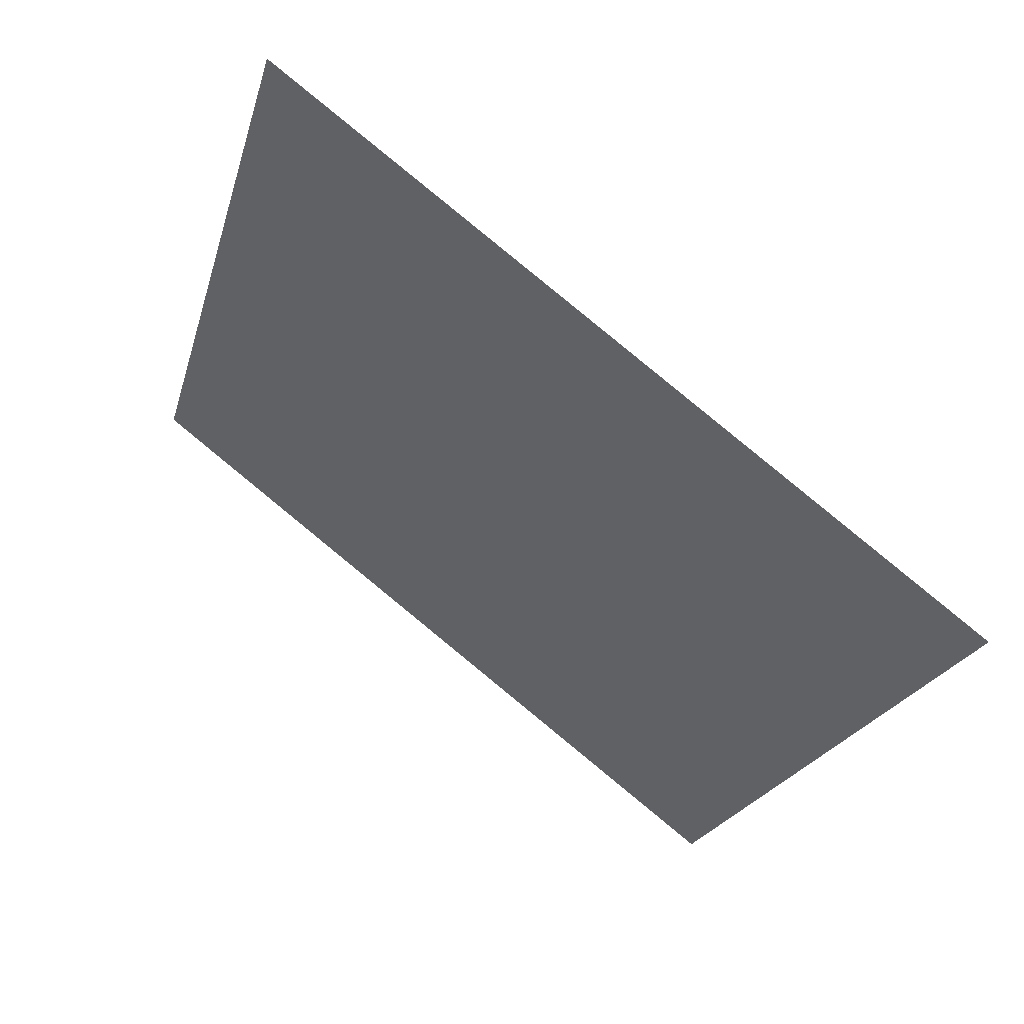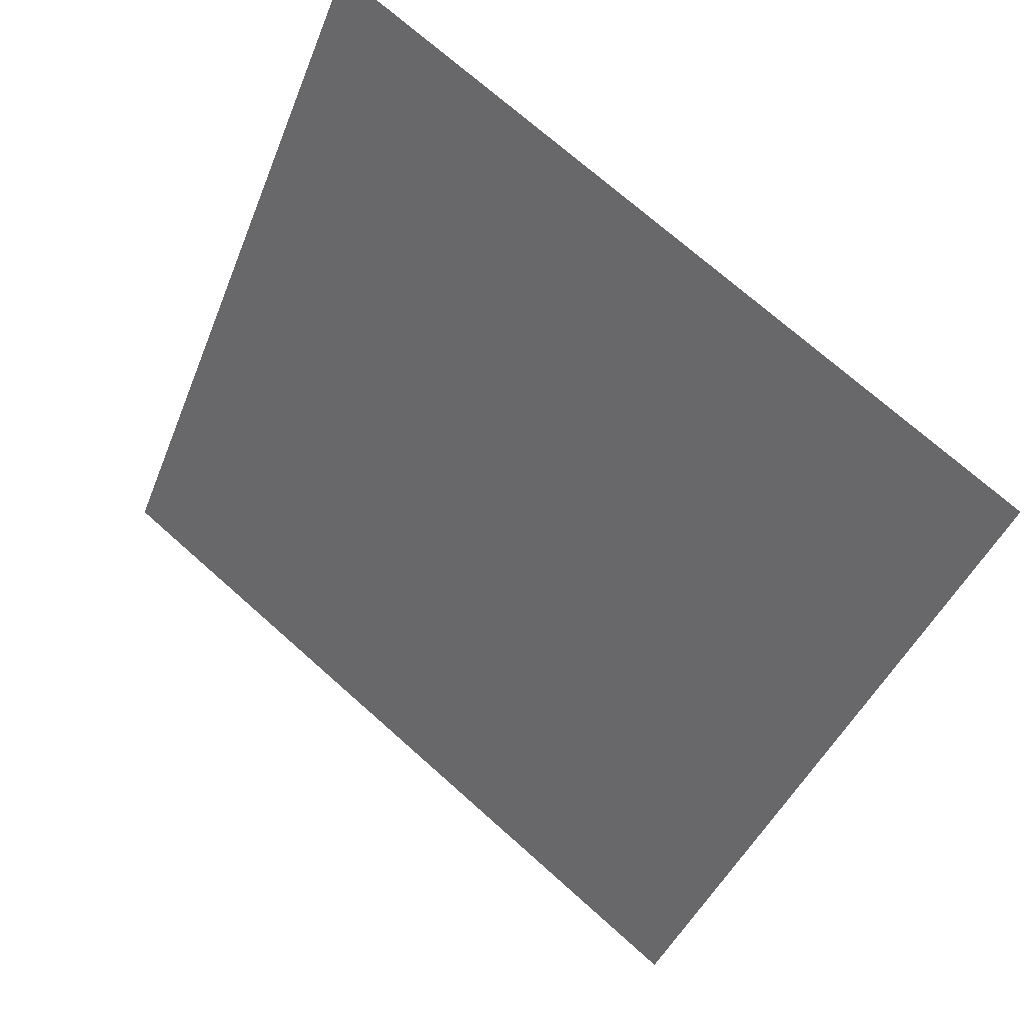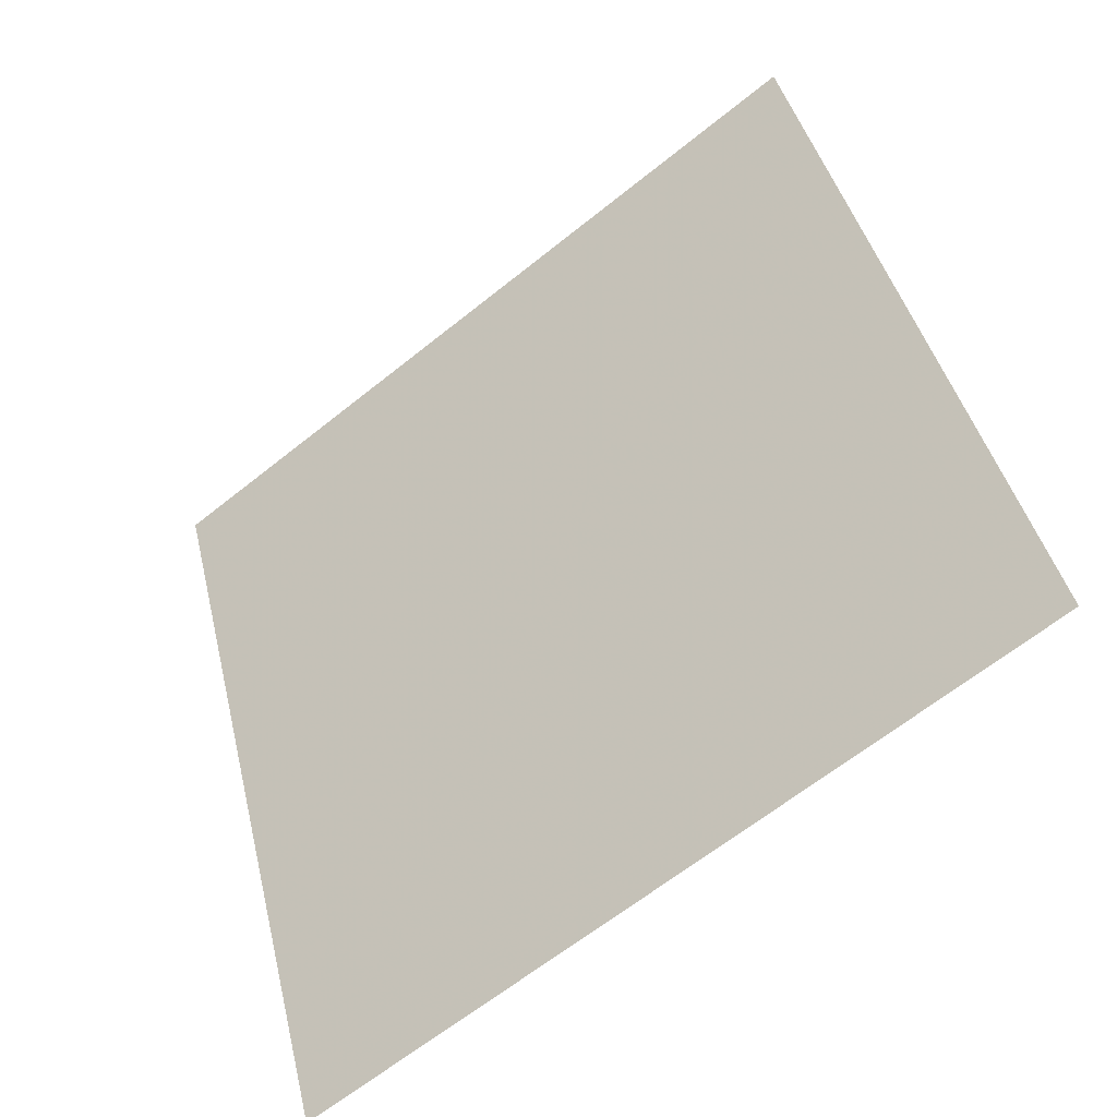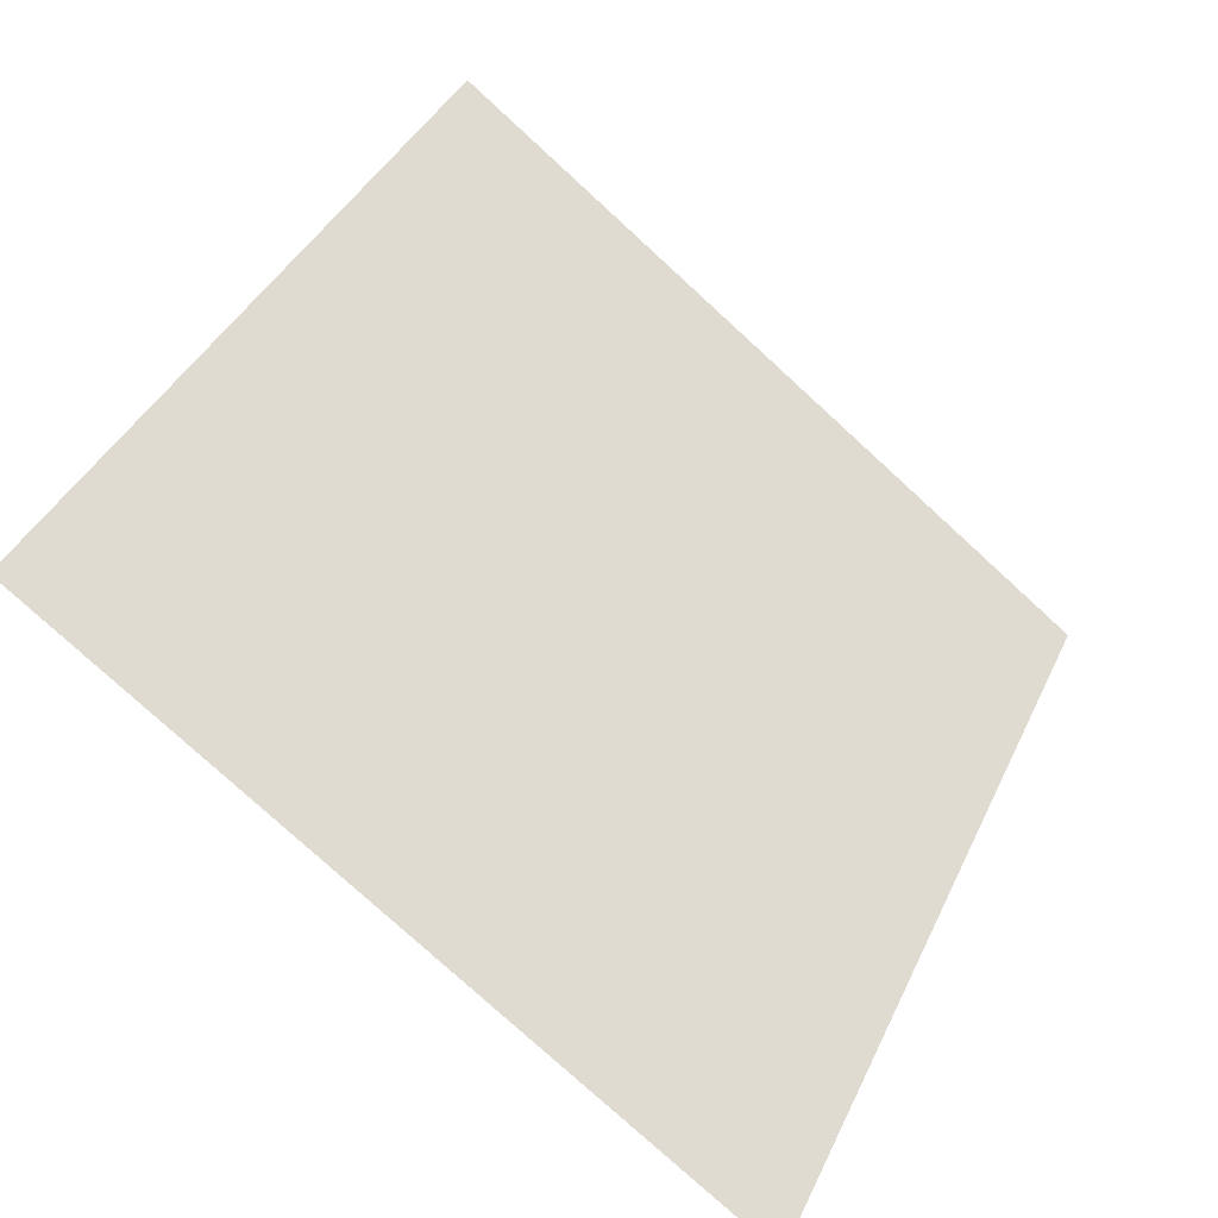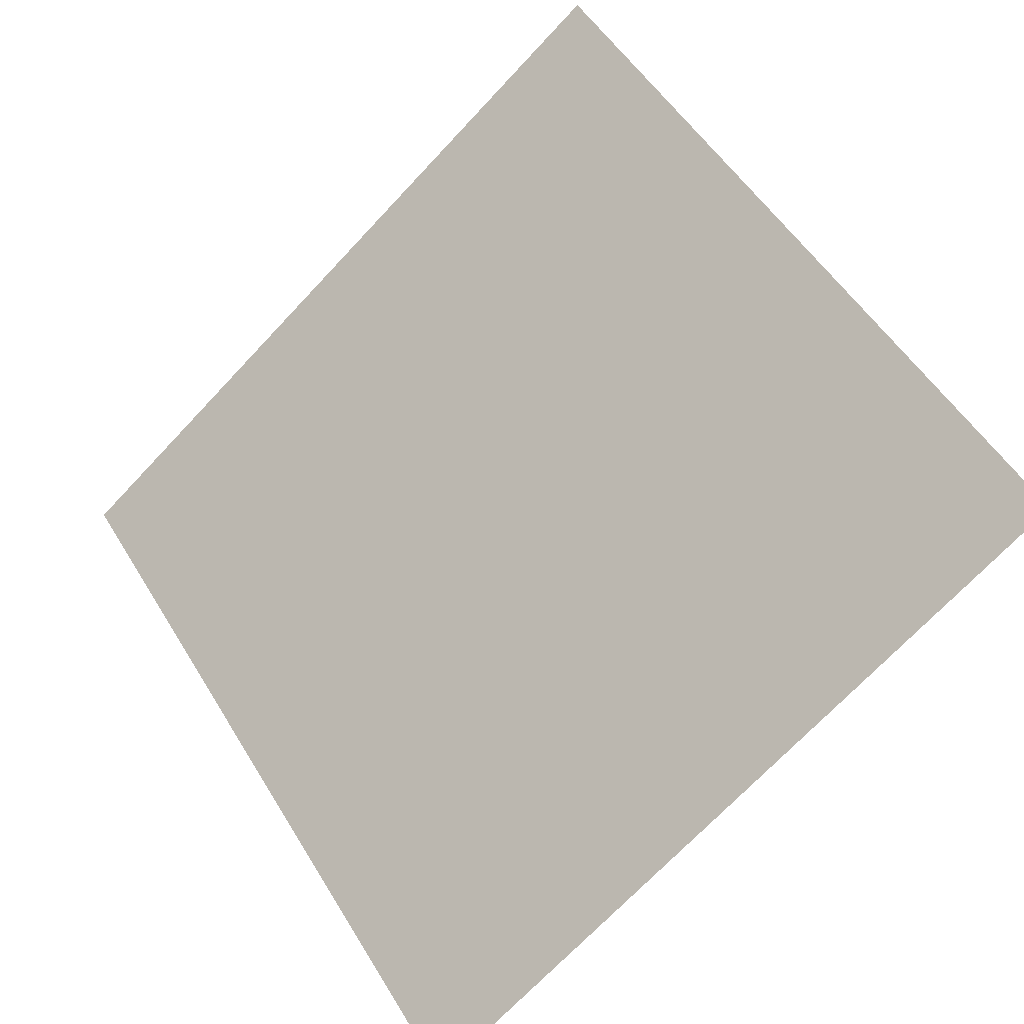
<metadata>
{"format":"obj","ext":"obj","renderer":"f3d","projection":"perspective","resolution":1024,"background":"white","views":[{"elev":-22.8,"azim":76.5,"up":"+Y"},{"elev":-43.9,"azim":70.1,"up":"+Y"},{"elev":44.0,"azim":-102.8,"up":"+Y"},{"elev":39.1,"azim":114.2,"up":"+Y"},{"elev":53.8,"azim":-120.0,"up":"+Y"}]}
</metadata>
<code>
v 0.2431 0.788 0.5154
v 0.2365 0.7882 0.5155
v 0.2367 0.7921 0.5207
v 0.2432 0.7919 0.5207
f 4 3 2 1

</code>
